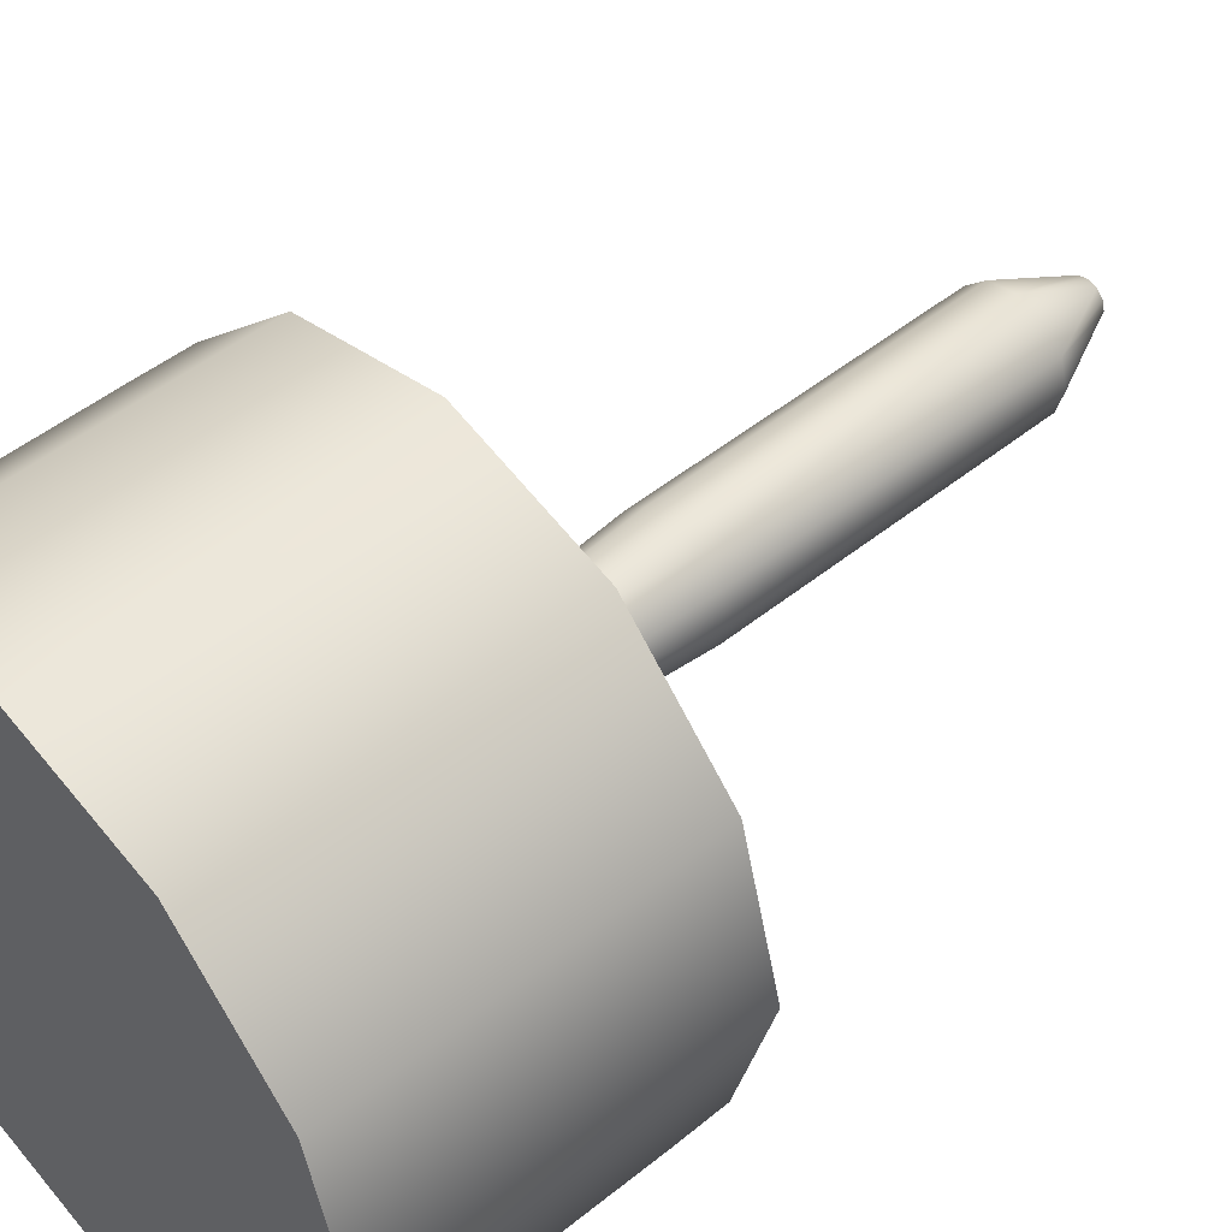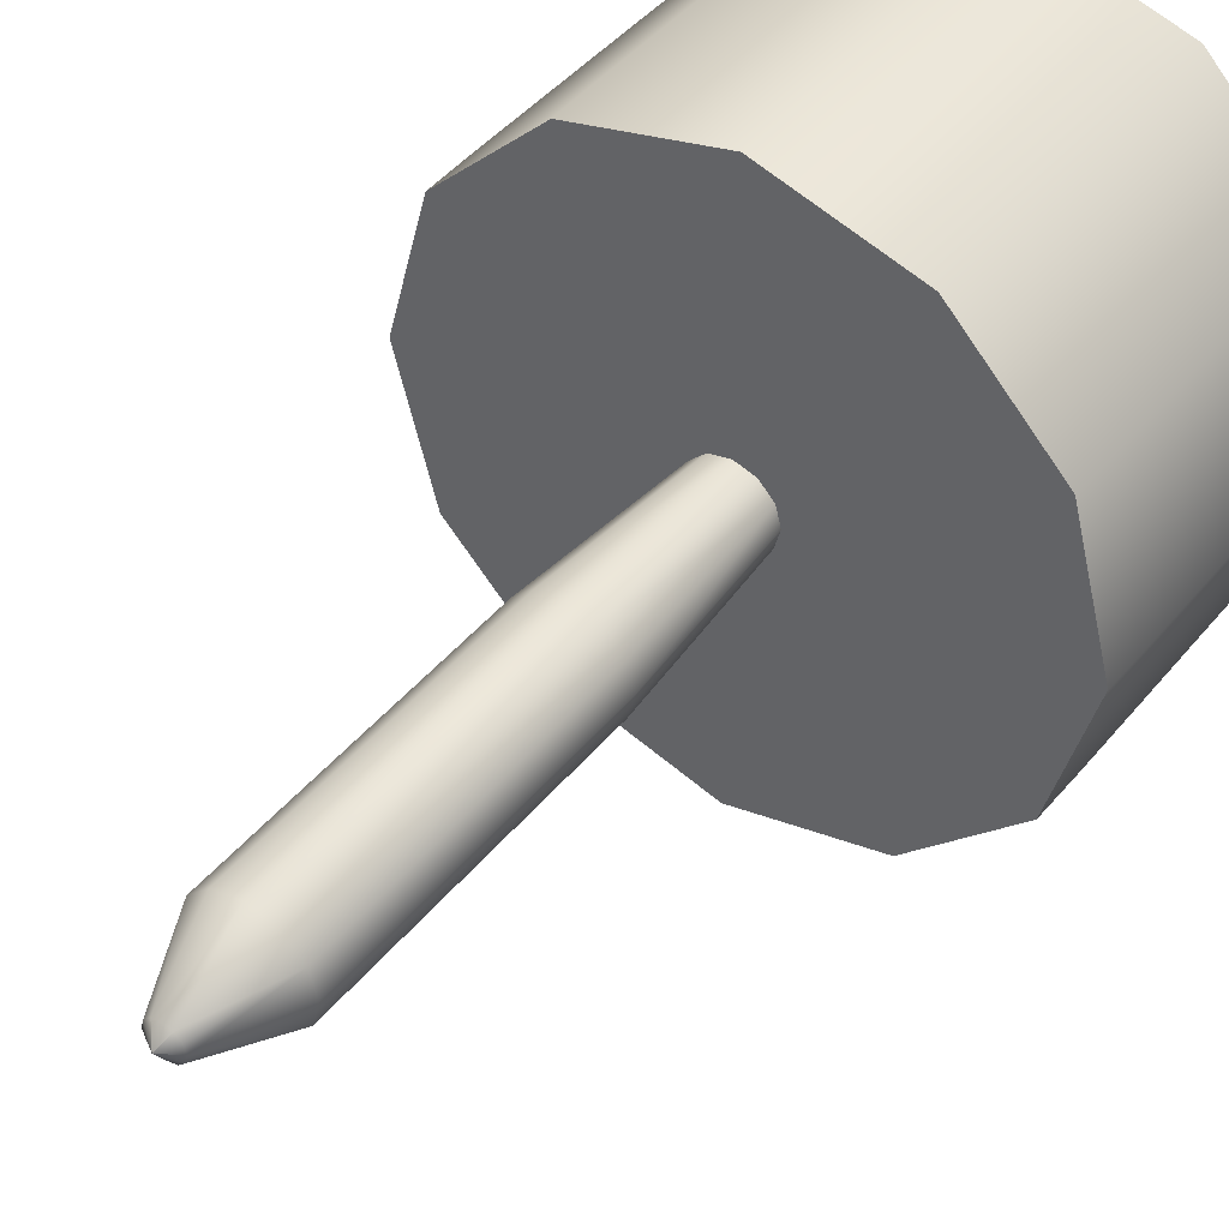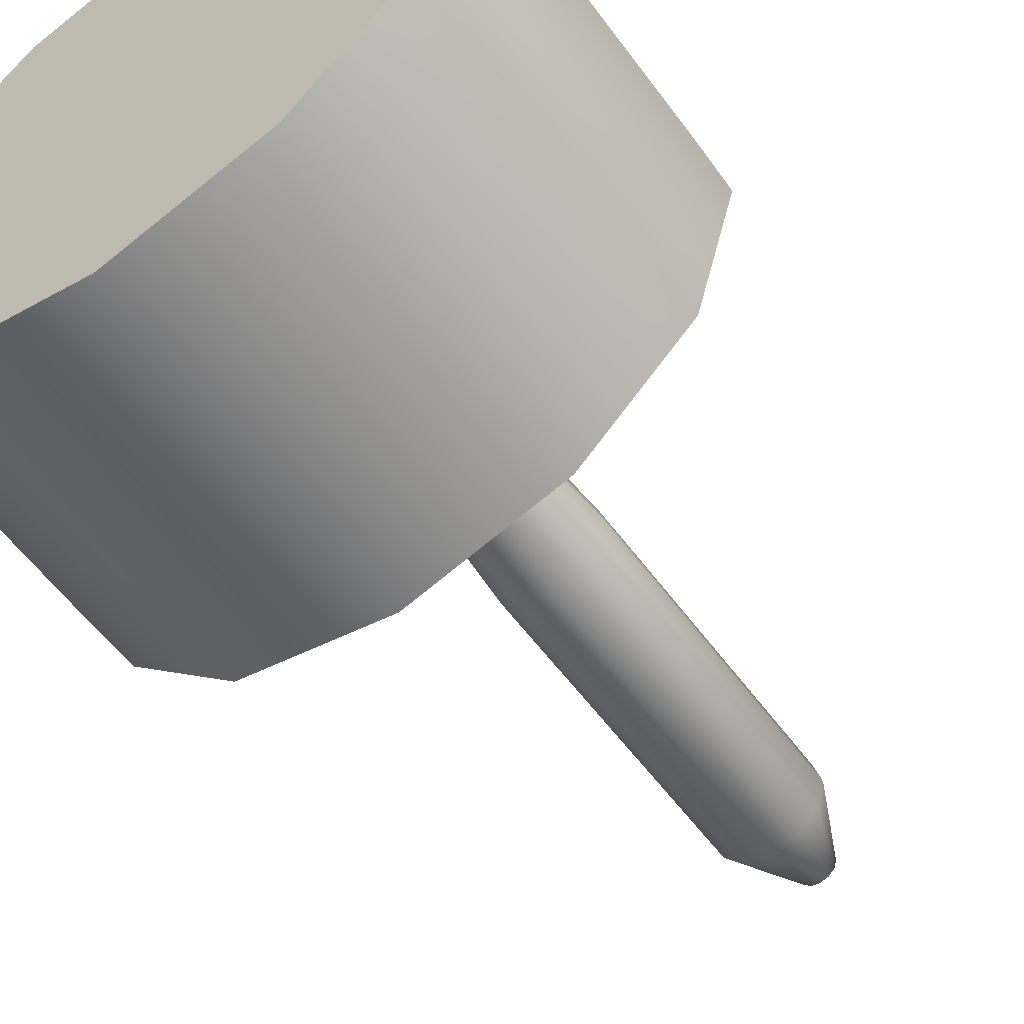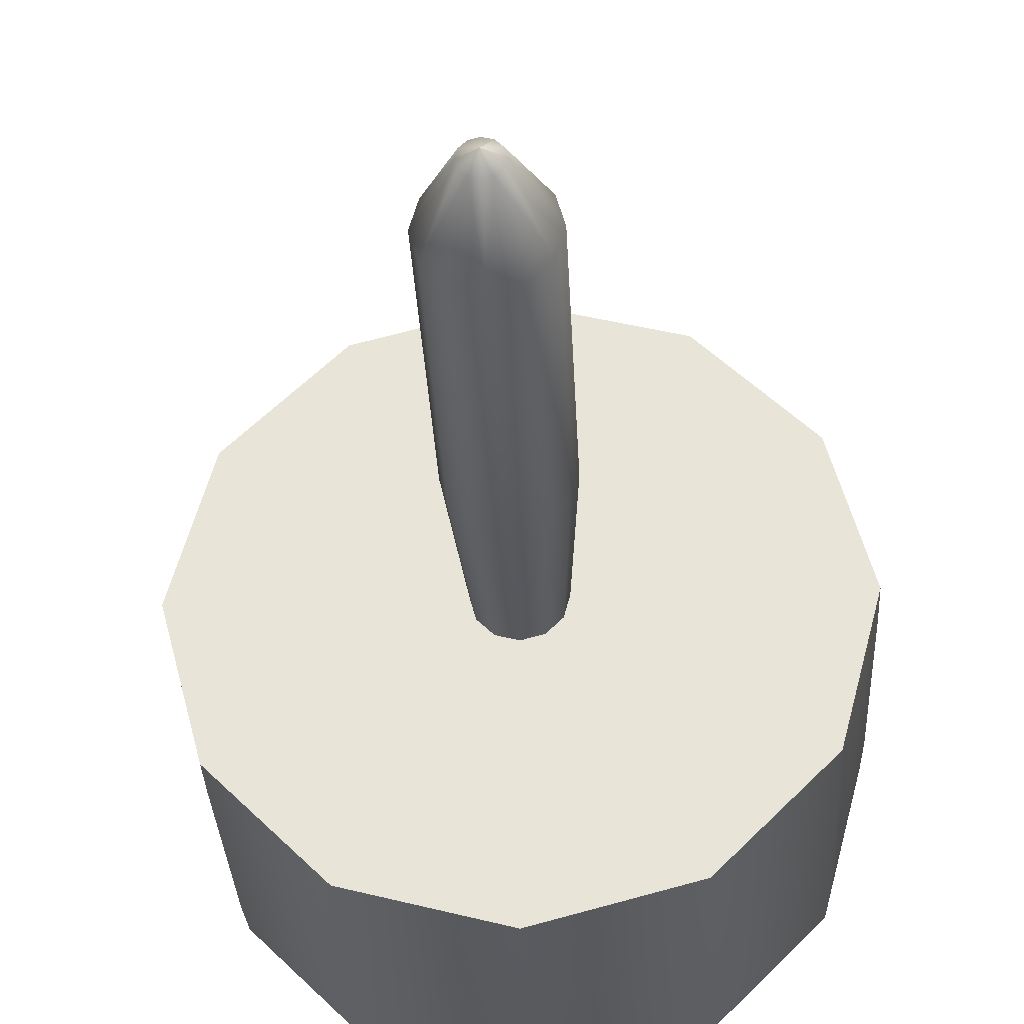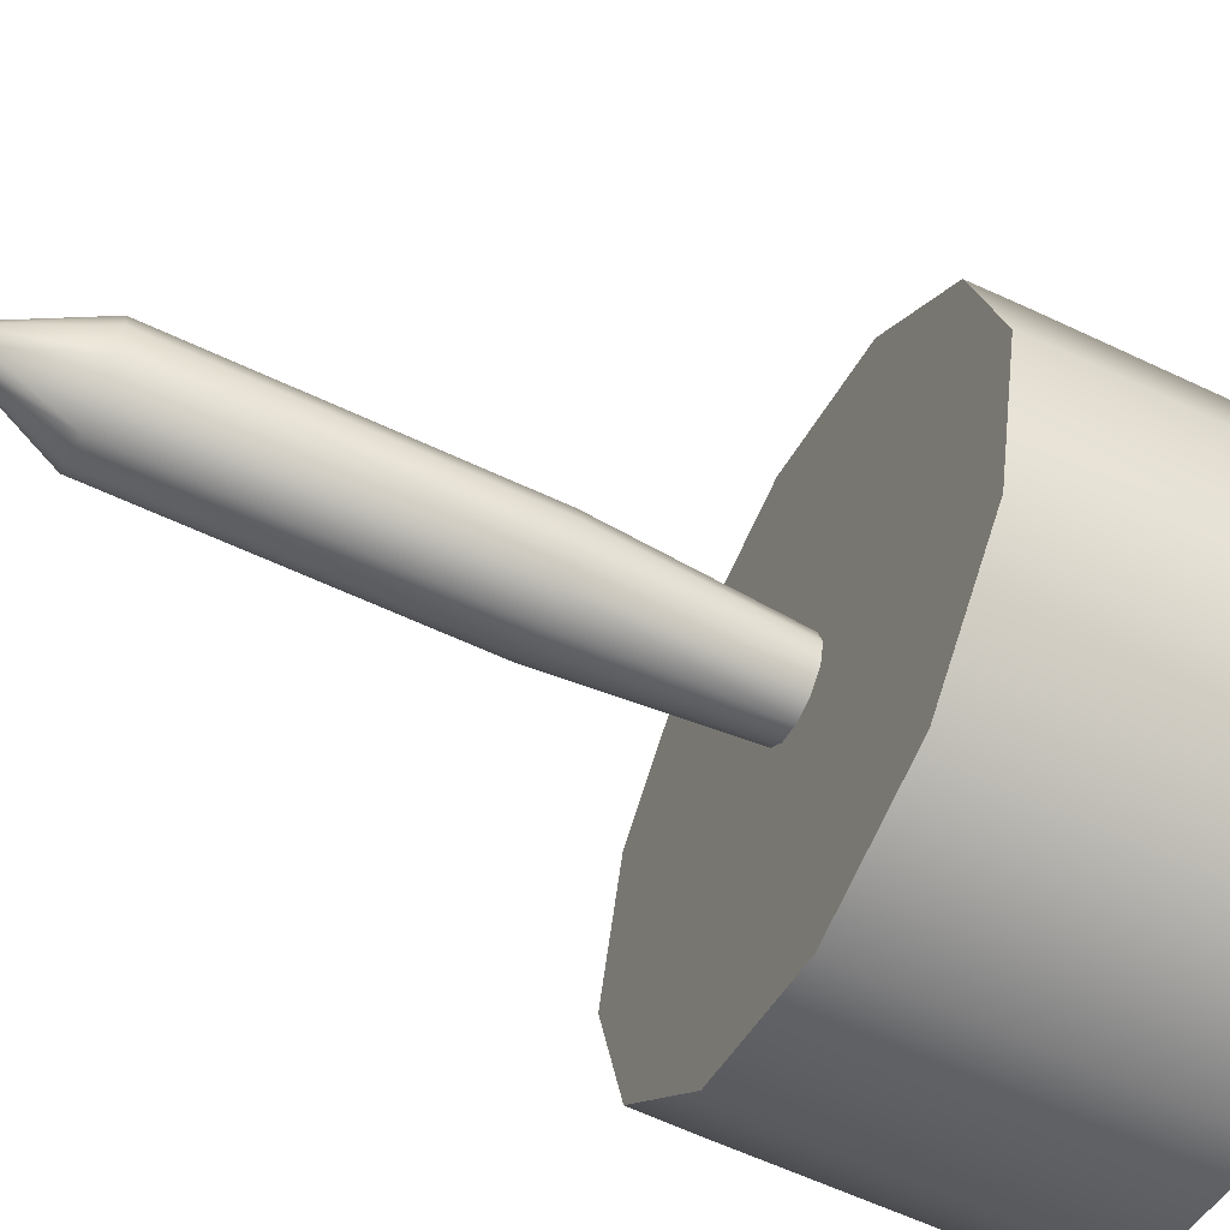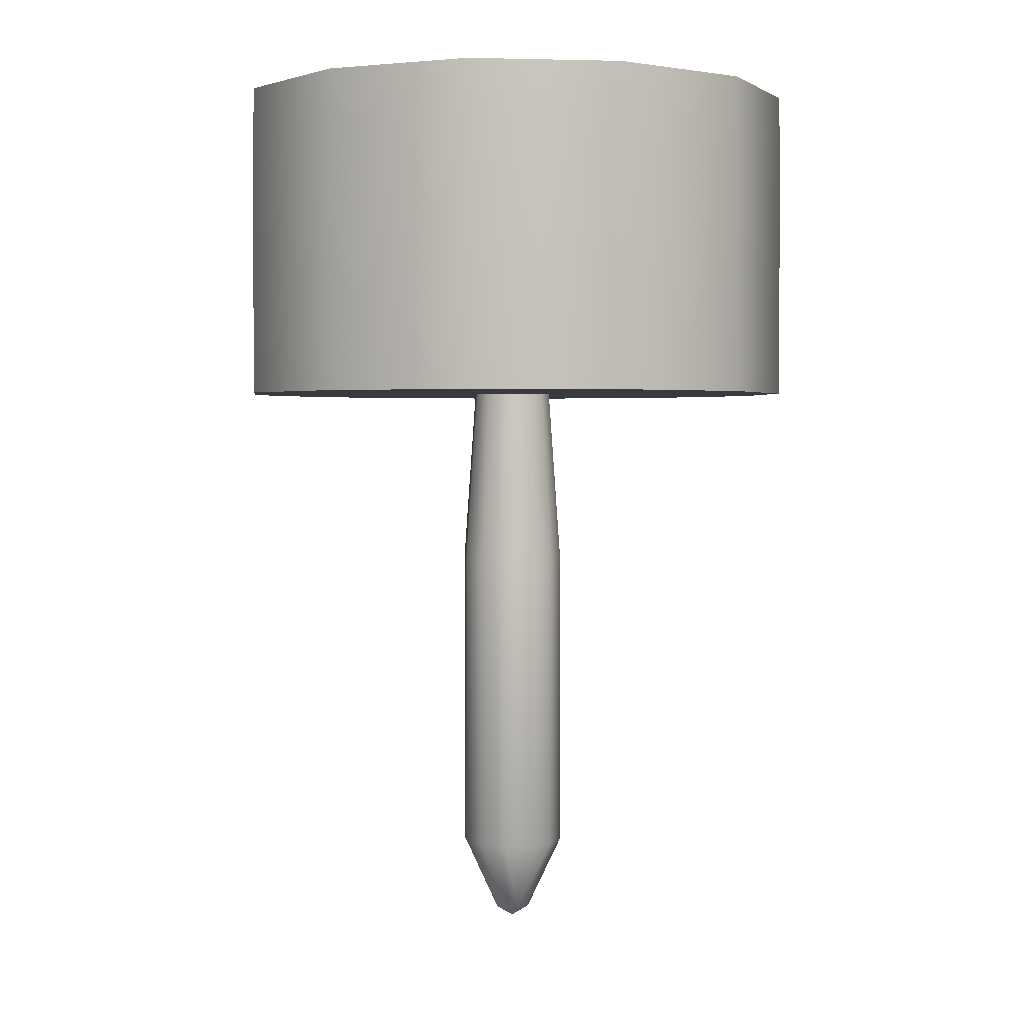
<metadata>
{"format":"obj","ext":"obj","renderer":"f3d","projection":"perspective","resolution":1024,"background":"white","views":[{"elev":49.5,"azim":-131.7,"up":"+Z"},{"elev":44.3,"azim":36.4,"up":"+Z"},{"elev":-57.6,"azim":-144.1,"up":"+Z"},{"elev":-31.9,"azim":2.7,"up":"+Z"},{"elev":-59.4,"azim":63.9,"up":"+Z"},{"elev":2.1,"azim":-51.6,"up":"+Y"}]}
</metadata>
<code>
g Converted object 0
v 0 -1.404 0
v 0.12 -1.331 -1e-05
v 0.3649 -0.8143 -2.2e-05
v 0.3649 1.322 -2.2e-05
v 0.279 2.55 -7e-06
v 1.992 2.55 -0.000101
v 1.997 2.897 -0.000124
v 1.997 4.381 -0.000124
v 1.985 4.727 -9.3e-05
v 0.00104 4.727 6.6e-05
v 0 -1.404 0
v 0.1039 -1.331 0.06008
v 0.3159 -0.8143 0.1826
v 0.3159 1.322 0.1826
v 0.2416 2.55 0.1395
v 1.725 2.55 0.999
v 1.729 2.897 0.9993
v 1.729 4.381 0.9993
v 1.719 4.727 0.9932
v 0.00104 4.727 6.6e-05
v 0 -1.404 0
v 0.05994 -1.331 0.1041
v 0.1823 -0.8143 0.3163
v 0.1823 1.322 0.3163
v 0.1394 2.55 0.2417
v 0.9952 2.55 1.73
v 0.9974 2.897 1.731
v 0.9974 4.381 1.731
v 0.9918 4.727 1.72
v 0.00104 4.727 6.6e-05
v 0 -1.404 0
v -0.000151 -1.331 0.1202
v -0.000352 -0.8143 0.3652
v -0.000352 1.322 0.3652
v -0.000108 2.55 0.2791
v -0.001592 2.55 1.998
v -0.001957 2.897 1.999
v -0.001957 4.381 1.999
v -0.001464 4.727 1.986
v 0.00104 4.727 6.6e-05
v 0 -1.404 0
v -0.06024 -1.331 0.1041
v -0.183 -0.8143 0.3163
v -0.183 1.322 0.3163
v -0.1397 2.55 0.2417
v -0.9984 2.55 1.73
v -1.001 2.897 1.731
v -1.001 4.381 1.731
v -0.9947 4.727 1.72
v 0.00104 4.727 6.6e-05
v 0 -1.404 0
v -0.1042 -1.331 0.06008
v -0.3166 -0.8143 0.1826
v -0.3166 1.322 0.1826
v -0.2418 2.55 0.1395
v -1.728 2.55 0.999
v -1.733 2.897 0.9993
v -1.733 4.381 0.9993
v -1.722 4.727 0.9932
v 0.00104 4.727 6.6e-05
v 0 -1.404 0
v -0.1203 -1.331 -1e-05
v -0.3656 -0.8143 -2.2e-05
v -0.3656 1.322 -2.2e-05
v -0.2792 2.55 -7e-06
v -1.995 2.55 -0.000101
v -2.001 2.897 -0.000124
v -2.001 4.381 -0.000124
v -1.988 4.727 -9.3e-05
v 0.00104 4.727 6.6e-05
v 0 -1.404 0
v -0.1042 -1.331 -0.0601
v -0.3166 -0.8143 -0.1826
v -0.3166 1.322 -0.1826
v -0.2418 2.55 -0.1396
v -1.728 2.55 -0.9992
v -1.733 2.897 -0.9995
v -1.733 4.381 -0.9995
v -1.722 4.727 -0.9934
v 0.00104 4.727 6.6e-05
v 0 -1.404 0
v -0.06024 -1.331 -0.1041
v -0.183 -0.8143 -0.3163
v -0.183 1.322 -0.3163
v -0.1397 2.55 -0.2417
v -0.9984 2.55 -1.731
v -1.001 2.897 -1.731
v -1.001 4.381 -1.731
v -0.9947 4.727 -1.72
v 0.00104 4.727 6.6e-05
v 0 -1.404 0
v -0.000151 -1.331 -0.1202
v -0.000352 -0.8143 -0.3652
v -0.000352 1.322 -0.3652
v -0.000108 2.55 -0.2791
v -0.001592 2.55 -1.998
v -0.001957 2.897 -1.999
v -0.001957 4.381 -1.999
v -0.001464 4.727 -1.987
v 0.00104 4.727 6.6e-05
v 0 -1.404 0
v 0.05994 -1.331 -0.1041
v 0.1823 -0.8143 -0.3163
v 0.1823 1.322 -0.3163
v 0.1394 2.55 -0.2417
v 0.9952 2.55 -1.731
v 0.9974 2.897 -1.731
v 0.9974 4.381 -1.731
v 0.9918 4.727 -1.72
v 0.00104 4.727 6.6e-05
v 0 -1.404 0
v 0.1039 -1.331 -0.0601
v 0.3159 -0.8143 -0.1826
v 0.3159 1.322 -0.1826
v 0.2416 2.55 -0.1396
v 1.725 2.55 -0.9992
v 1.729 2.897 -0.9995
v 1.729 4.381 -0.9995
v 1.719 4.727 -0.9934
v 0.00104 4.727 6.6e-05
f 1 2 11
f 2 12 11
f 2 3 13
f 2 13 12
f 3 4 13
f 4 14 13
f 4 5 15
f 4 15 14
f 5 6 15
f 6 16 15
f 6 7 17
f 6 17 16
f 7 8 17
f 8 18 17
f 8 9 19
f 8 19 18
f 9 10 19
f 10 20 19
f 11 12 22
f 11 22 21
f 12 13 22
f 13 23 22
f 13 14 24
f 13 24 23
f 14 15 24
f 15 25 24
f 15 16 26
f 15 26 25
f 16 17 26
f 17 27 26
f 17 18 28
f 17 28 27
f 18 19 28
f 19 29 28
f 19 20 30
f 19 30 29
f 21 22 31
f 22 32 31
f 22 23 33
f 22 33 32
f 23 24 33
f 24 34 33
f 24 25 35
f 24 35 34
f 25 26 35
f 26 36 35
f 26 27 37
f 26 37 36
f 27 28 37
f 28 38 37
f 28 29 39
f 28 39 38
f 29 30 39
f 30 40 39
f 31 32 42
f 31 42 41
f 32 33 42
f 33 43 42
f 33 34 44
f 33 44 43
f 34 35 44
f 35 45 44
f 35 36 46
f 35 46 45
f 36 37 46
f 37 47 46
f 37 38 48
f 37 48 47
f 38 39 48
f 39 49 48
f 39 40 50
f 39 50 49
f 41 42 51
f 42 52 51
f 42 43 53
f 42 53 52
f 43 44 53
f 44 54 53
f 44 45 55
f 44 55 54
f 45 46 55
f 46 56 55
f 46 47 57
f 46 57 56
f 47 48 57
f 48 58 57
f 48 49 59
f 48 59 58
f 49 50 59
f 50 60 59
f 51 52 62
f 51 62 61
f 52 53 62
f 53 63 62
f 53 54 64
f 53 64 63
f 54 55 64
f 55 65 64
f 55 56 66
f 55 66 65
f 56 57 66
f 57 67 66
f 57 58 68
f 57 68 67
f 58 59 68
f 59 69 68
f 59 60 70
f 59 70 69
f 61 62 71
f 62 72 71
f 62 63 73
f 62 73 72
f 63 64 73
f 64 74 73
f 64 65 75
f 64 75 74
f 65 66 75
f 66 76 75
f 66 67 77
f 66 77 76
f 67 68 77
f 68 78 77
f 68 69 79
f 68 79 78
f 69 70 79
f 70 80 79
f 71 72 82
f 71 82 81
f 72 73 82
f 73 83 82
f 73 74 84
f 73 84 83
f 74 75 84
f 75 85 84
f 75 76 86
f 75 86 85
f 76 77 86
f 77 87 86
f 77 78 88
f 77 88 87
f 78 79 88
f 79 89 88
f 79 80 90
f 79 90 89
f 81 82 91
f 82 92 91
f 82 83 93
f 82 93 92
f 83 84 93
f 84 94 93
f 84 85 95
f 84 95 94
f 85 86 95
f 86 96 95
f 86 87 97
f 86 97 96
f 87 88 97
f 88 98 97
f 88 89 99
f 88 99 98
f 89 90 99
f 90 100 99
f 91 92 102
f 91 102 101
f 92 93 102
f 93 103 102
f 93 94 104
f 93 104 103
f 94 95 104
f 95 105 104
f 95 96 106
f 95 106 105
f 96 97 106
f 97 107 106
f 97 98 108
f 97 108 107
f 98 99 108
f 99 109 108
f 99 100 110
f 99 110 109
f 101 102 111
f 102 112 111
f 102 103 113
f 102 113 112
f 103 104 113
f 104 114 113
f 104 105 115
f 104 115 114
f 105 106 115
f 106 116 115
f 106 107 117
f 106 117 116
f 107 108 117
f 108 118 117
f 108 109 119
f 108 119 118
f 109 110 119
f 110 120 119
f 111 112 2
f 111 2 1
f 112 113 2
f 113 3 2
f 113 114 4
f 113 4 3
f 114 115 4
f 115 5 4
f 115 116 6
f 115 6 5
f 116 117 6
f 117 7 6
f 117 118 8
f 117 8 7
f 118 119 8
f 119 9 8
f 119 120 10
f 119 10 9

</code>
